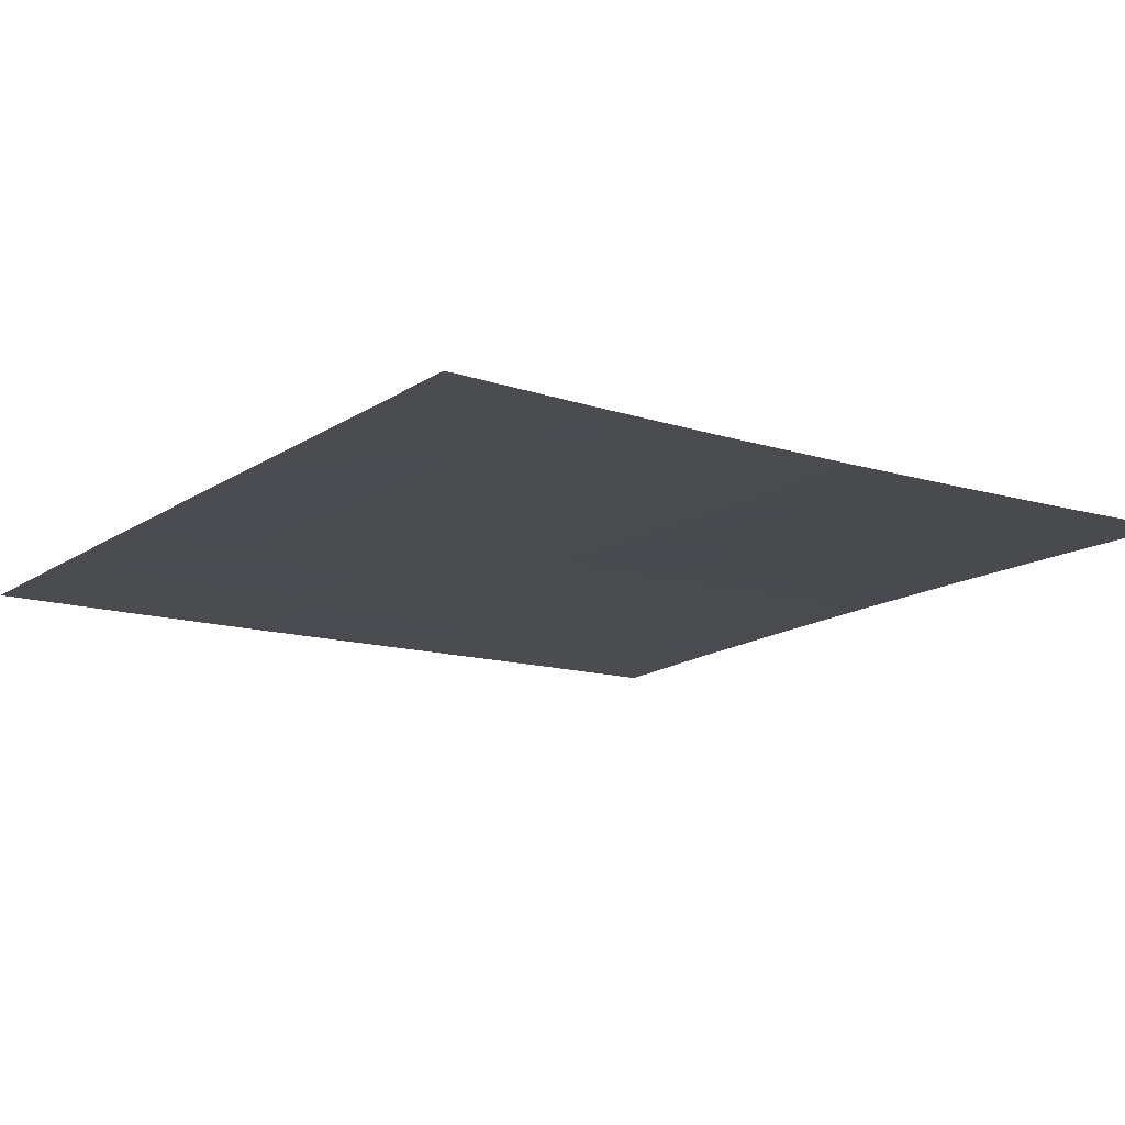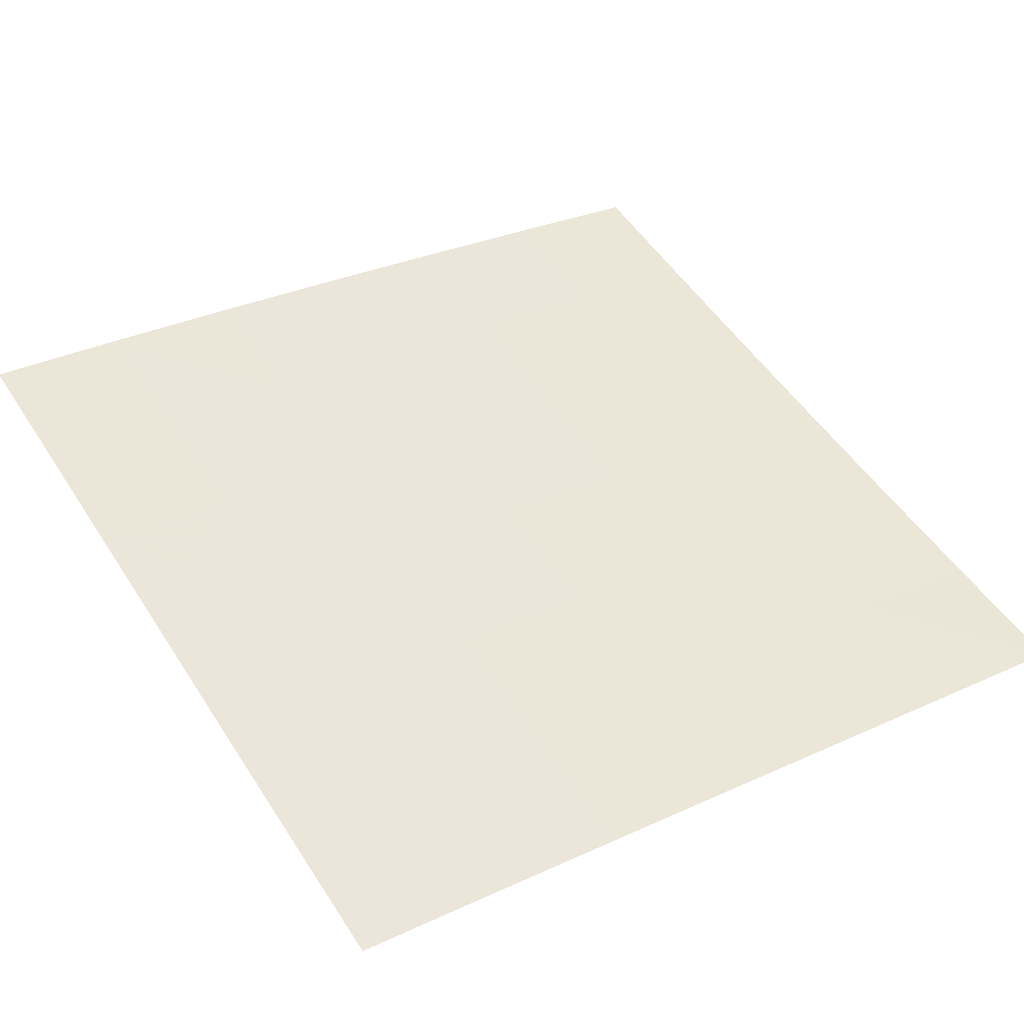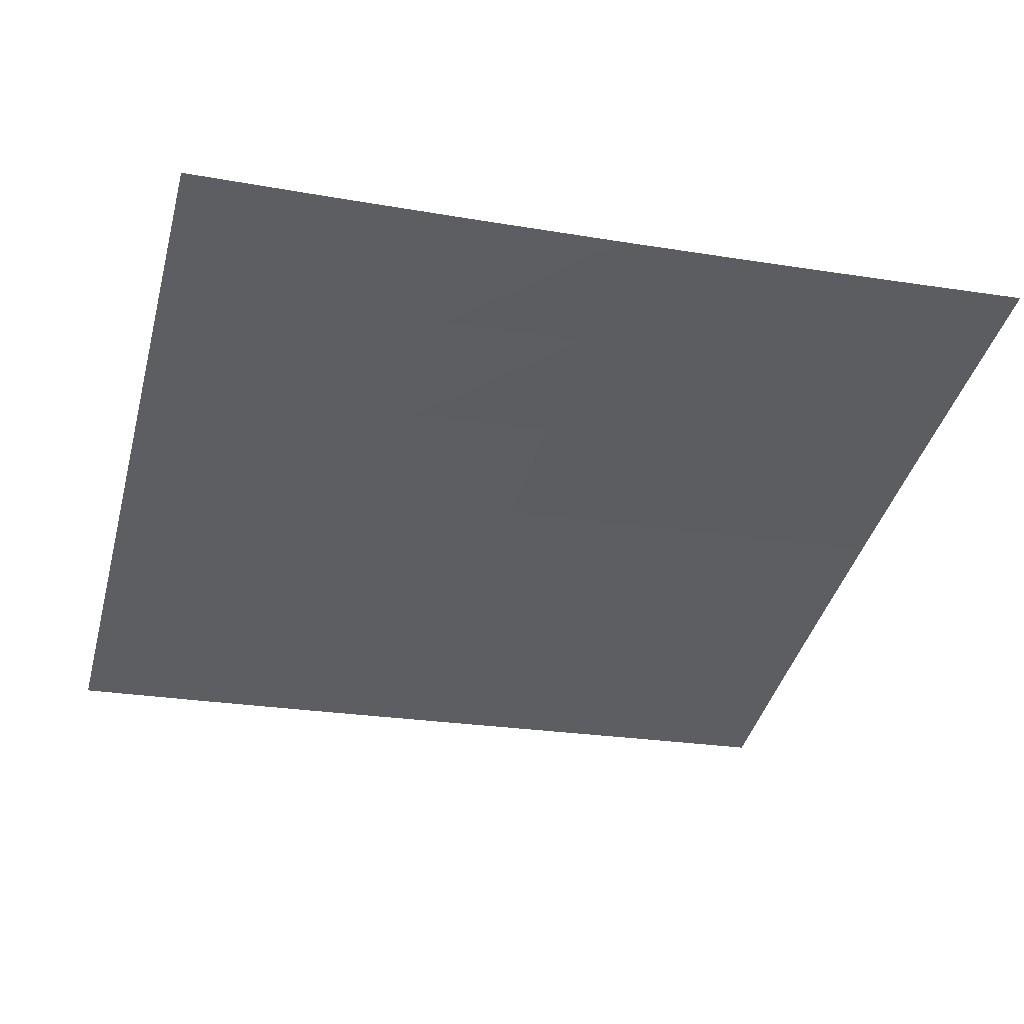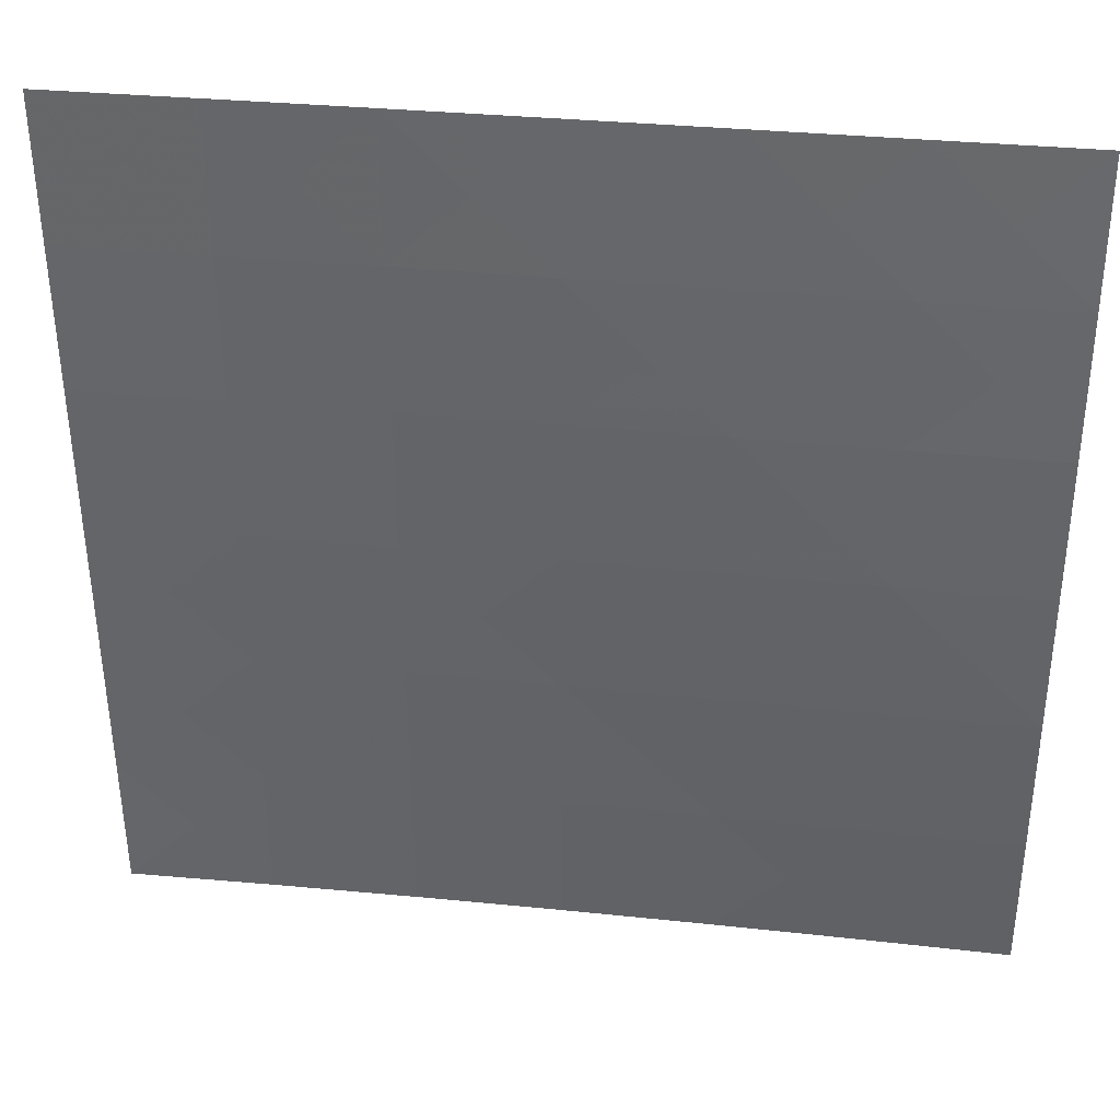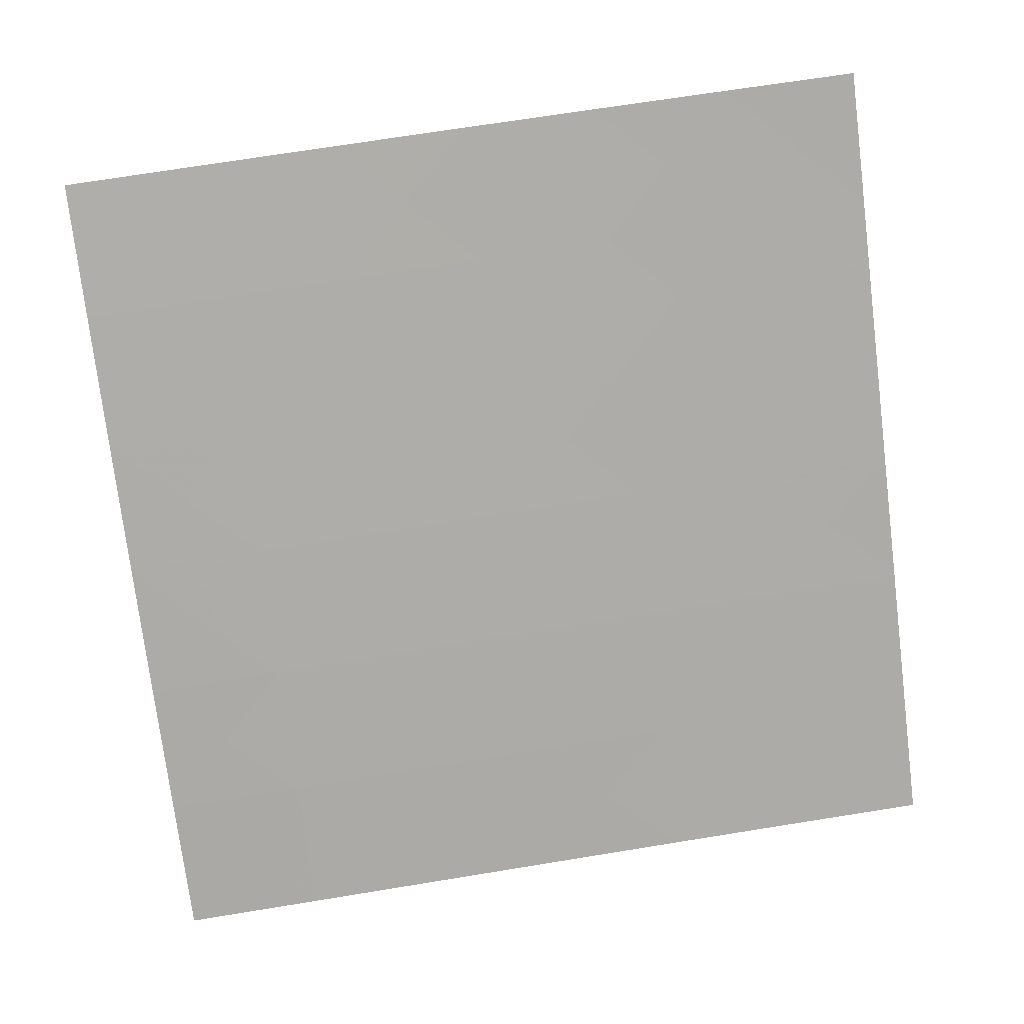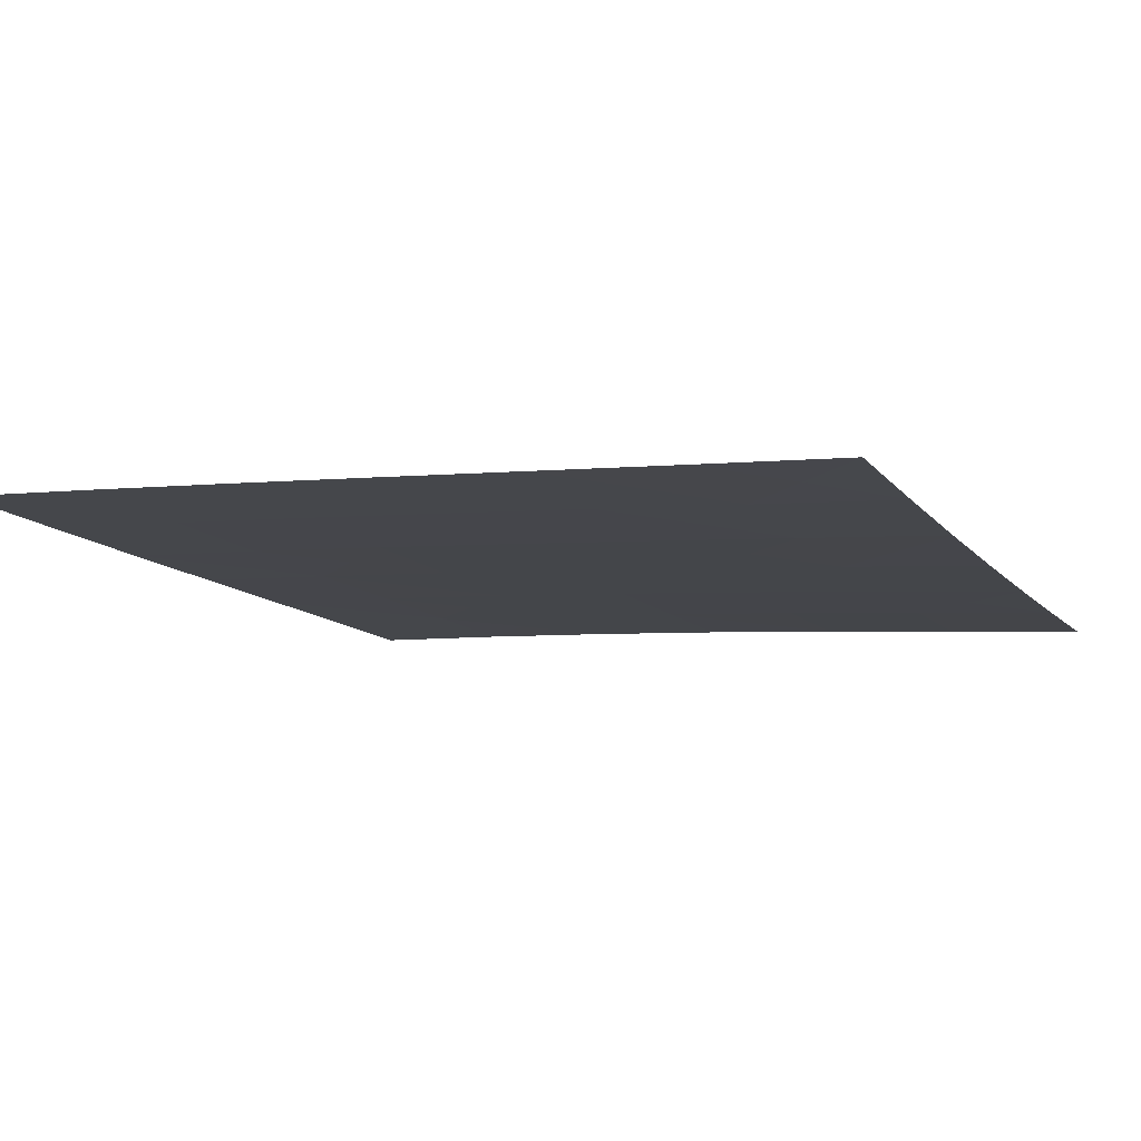
<metadata>
{"format":"obj","ext":"obj","renderer":"f3d","projection":"perspective","resolution":1024,"background":"white","views":[{"elev":-22.4,"azim":-126.3,"up":"+Z"},{"elev":43.6,"azim":148.2,"up":"+Z"},{"elev":-45.8,"azim":-104.6,"up":"+Z"},{"elev":31.5,"azim":-177.4,"up":"+Y"},{"elev":-69.7,"azim":7.1,"up":"+Z"},{"elev":-17.6,"azim":-156.9,"up":"+Z"}]}
</metadata>
<code>
o examples/test.obj
v 0 0 0
v 1 0 0.1197
v 0.5 0.5 0
f 1 2 3
v 1 0 0.1197
v 1 1 0
v 0.5 0.5 0
f 4 5 6
v 1 1 0
v 0 1 -0.1197
v 0.5 0.5 0
f 7 8 9
v 0 0 0
v 0 1 -0.1197
v 0.5 0.5 0
f 10 11 12
v 0 1 -0.1197
v 1 1 0
v 0.5 1.5 -0.1169
f 13 14 15
v 1 1 0
v 1 2 -0.1147
v 0.5 1.5 -0.1169
f 16 17 18
v 1 2 -0.1147
v 0 2 -0.233
v 0.5 1.5 -0.1169
f 19 20 21
v 0 1 -0.1197
v 0 2 -0.233
v 0.5 1.5 -0.1169
f 22 23 24
v 0 2 -0.233
v 1 2 -0.1147
v 0.5 2.5 -0.2274
f 25 26 27
v 1 2 -0.1147
v 1 3 -0.2232
v 0.5 2.5 -0.2274
f 28 29 30
v 1 3 -0.2232
v 0 3 -0.3388
v 0.5 2.5 -0.2274
f 31 32 33
v 0 2 -0.233
v 0 3 -0.3388
v 0.5 2.5 -0.2274
f 34 35 36
v 0 3 -0.3388
v 1 3 -0.2232
v 0.5 3.5 -0.3307
f 37 38 39
v 1 3 -0.2232
v 1 4 -0.3245
v 0.5 3.5 -0.3307
f 40 41 42
v 1 4 -0.3245
v 0 4 -0.4363
v 0.5 3.5 -0.3307
f 43 44 45
v 0 3 -0.3388
v 0 4 -0.4363
v 0.5 3.5 -0.3307
f 46 47 48
v 0 4 -0.4363
v 1 4 -0.3245
v 0.5 4.5 -0.426
f 49 50 51
v 1 4 -0.3245
v 1 5 -0.4181
v 0.5 4.5 -0.426
f 52 53 54
v 1 5 -0.4181
v 0 5 -0.5252
v 0.5 4.5 -0.426
f 55 56 57
v 0 4 -0.4363
v 0 5 -0.5252
v 0.5 4.5 -0.426
f 58 59 60
v 0 5 -0.5252
v 1 5 -0.4181
v 0.5 5.5 -0.5129
f 61 62 63
v 1 5 -0.4181
v 1 6 -0.5034
v 0.5 5.5 -0.5129
f 64 65 66
v 1 6 -0.5034
v 0 6 -0.605
v 0.5 5.5 -0.5129
f 67 68 69
v 0 5 -0.5252
v 0 6 -0.605
v 0.5 5.5 -0.5129
f 70 71 72
v 1 0 0.1197
v 2 0 0.233
v 1.5 0.5 0.1169
f 73 74 75
v 2 0 0.233
v 2 1 0.1147
v 1.5 0.5 0.1169
f 76 77 78
v 2 1 0.1147
v 1 1 0
v 1.5 0.5 0.1169
f 79 80 81
v 1 0 0.1197
v 1 1 0
v 1.5 0.5 0.1169
f 82 83 84
v 1 1 0
v 2 1 0.1147
v 1.5 1.5 0
f 85 86 87
v 2 1 0.1147
v 2 2 0
v 1.5 1.5 0
f 88 89 90
v 2 2 0
v 1 2 -0.1147
v 1.5 1.5 0
f 91 92 93
v 1 1 0
v 1 2 -0.1147
v 1.5 1.5 0
f 94 95 96
v 1 2 -0.1147
v 2 2 0
v 1.5 2.5 -0.1119
f 97 98 99
v 2 2 0
v 2 3 -0.1098
v 1.5 2.5 -0.1119
f 100 101 102
v 2 3 -0.1098
v 1 3 -0.2232
v 1.5 2.5 -0.1119
f 103 104 105
v 1 2 -0.1147
v 1 3 -0.2232
v 1.5 2.5 -0.1119
f 106 107 108
v 1 3 -0.2232
v 2 3 -0.1098
v 1.5 3.5 -0.2177
f 109 110 111
v 2 3 -0.1098
v 2 4 -0.2134
v 1.5 3.5 -0.2177
f 112 113 114
v 2 4 -0.2134
v 1 4 -0.3245
v 1.5 3.5 -0.2177
f 115 116 117
v 1 3 -0.2232
v 1 4 -0.3245
v 1.5 3.5 -0.2177
f 118 119 120
v 1 4 -0.3245
v 2 4 -0.2134
v 1.5 4.5 -0.3166
f 121 122 123
v 2 4 -0.2134
v 2 5 -0.3102
v 1.5 4.5 -0.3166
f 124 125 126
v 2 5 -0.3102
v 1 5 -0.4181
v 1.5 4.5 -0.3166
f 127 128 129
v 1 4 -0.3245
v 1 5 -0.4181
v 1.5 4.5 -0.3166
f 130 131 132
v 1 5 -0.4181
v 2 5 -0.3102
v 1.5 5.5 -0.4078
f 133 134 135
v 2 5 -0.3102
v 2 6 -0.3996
v 1.5 5.5 -0.4078
f 136 137 138
v 2 6 -0.3996
v 1 6 -0.5034
v 1.5 5.5 -0.4078
f 139 140 141
v 1 5 -0.4181
v 1 6 -0.5034
v 1.5 5.5 -0.4078
f 142 143 144
v 2 0 0.233
v 3 0 0.3388
v 2.5 0.5 0.2274
f 145 146 147
v 3 0 0.3388
v 3 1 0.2232
v 2.5 0.5 0.2274
f 148 149 150
v 3 1 0.2232
v 2 1 0.1147
v 2.5 0.5 0.2274
f 151 152 153
v 2 0 0.233
v 2 1 0.1147
v 2.5 0.5 0.2274
f 154 155 156
v 2 1 0.1147
v 3 1 0.2232
v 2.5 1.5 0.1119
f 157 158 159
v 3 1 0.2232
v 3 2 0.1098
v 2.5 1.5 0.1119
f 160 161 162
v 3 2 0.1098
v 2 2 0
v 2.5 1.5 0.1119
f 163 164 165
v 2 1 0.1147
v 2 2 0
v 2.5 1.5 0.1119
f 166 167 168
v 2 2 0
v 3 2 0.1098
v 2.5 2.5 0
f 169 170 171
v 3 2 0.1098
v 3 3 0
v 2.5 2.5 0
f 172 173 174
v 3 3 0
v 2 3 -0.1098
v 2.5 2.5 0
f 175 176 177
v 2 2 0
v 2 3 -0.1098
v 2.5 2.5 0
f 178 179 180
v 2 3 -0.1098
v 3 3 0
v 2.5 3.5 -0.107
f 181 182 183
v 3 3 0
v 3 4 -0.1048
v 2.5 3.5 -0.107
f 184 185 186
v 3 4 -0.1048
v 2 4 -0.2134
v 2.5 3.5 -0.107
f 187 188 189
v 2 3 -0.1098
v 2 4 -0.2134
v 2.5 3.5 -0.107
f 190 191 192
v 2 4 -0.2134
v 3 4 -0.1048
v 2.5 4.5 -0.208
f 193 194 195
v 3 4 -0.1048
v 3 5 -0.2036
v 2.5 4.5 -0.208
f 196 197 198
v 3 5 -0.2036
v 2 5 -0.3102
v 2.5 4.5 -0.208
f 199 200 201
v 2 4 -0.2134
v 2 5 -0.3102
v 2.5 4.5 -0.208
f 202 203 204
v 2 5 -0.3102
v 3 5 -0.2036
v 2.5 5.5 -0.3023
f 205 206 207
v 3 5 -0.2036
v 3 6 -0.2959
v 2.5 5.5 -0.3023
f 208 209 210
v 3 6 -0.2959
v 2 6 -0.3996
v 2.5 5.5 -0.3023
f 211 212 213
v 2 5 -0.3102
v 2 6 -0.3996
v 2.5 5.5 -0.3023
f 214 215 216
v 3 0 0.3388
v 4 0 0.4363
v 3.5 0.5 0.3307
f 217 218 219
v 4 0 0.4363
v 4 1 0.3245
v 3.5 0.5 0.3307
f 220 221 222
v 4 1 0.3245
v 3 1 0.2232
v 3.5 0.5 0.3307
f 223 224 225
v 3 0 0.3388
v 3 1 0.2232
v 3.5 0.5 0.3307
f 226 227 228
v 3 1 0.2232
v 4 1 0.3245
v 3.5 1.5 0.2177
f 229 230 231
v 4 1 0.3245
v 4 2 0.2134
v 3.5 1.5 0.2177
f 232 233 234
v 4 2 0.2134
v 3 2 0.1098
v 3.5 1.5 0.2177
f 235 236 237
v 3 1 0.2232
v 3 2 0.1098
v 3.5 1.5 0.2177
f 238 239 240
v 3 2 0.1098
v 4 2 0.2134
v 3.5 2.5 0.107
f 241 242 243
v 4 2 0.2134
v 4 3 0.1048
v 3.5 2.5 0.107
f 244 245 246
v 4 3 0.1048
v 3 3 0
v 3.5 2.5 0.107
f 247 248 249
v 3 2 0.1098
v 3 3 0
v 3.5 2.5 0.107
f 250 251 252
v 3 3 0
v 4 3 0.1048
v 3.5 3.5 0
f 253 254 255
v 4 3 0.1048
v 4 4 0
v 3.5 3.5 0
f 256 257 258
v 4 4 0
v 3 4 -0.1048
v 3.5 3.5 0
f 259 260 261
v 3 3 0
v 3 4 -0.1048
v 3.5 3.5 0
f 262 263 264
v 3 4 -0.1048
v 4 4 0
v 3.5 4.5 -0.1021
f 265 266 267
v 4 4 0
v 4 5 -0.09981
v 3.5 4.5 -0.1021
f 268 269 270
v 4 5 -0.09981
v 3 5 -0.2036
v 3.5 4.5 -0.1021
f 271 272 273
v 3 4 -0.1048
v 3 5 -0.2036
v 3.5 4.5 -0.1021
f 274 275 276
v 3 5 -0.2036
v 4 5 -0.09981
v 3.5 5.5 -0.1983
f 277 278 279
v 4 5 -0.09981
v 4 6 -0.1938
v 3.5 5.5 -0.1983
f 280 281 282
v 4 6 -0.1938
v 3 6 -0.2959
v 3.5 5.5 -0.1983
f 283 284 285
v 3 5 -0.2036
v 3 6 -0.2959
v 3.5 5.5 -0.1983
f 286 287 288
v 4 0 0.4363
v 5 0 0.5252
v 4.5 0.5 0.426
f 289 290 291
v 5 0 0.5252
v 5 1 0.4181
v 4.5 0.5 0.426
f 292 293 294
v 5 1 0.4181
v 4 1 0.3245
v 4.5 0.5 0.426
f 295 296 297
v 4 0 0.4363
v 4 1 0.3245
v 4.5 0.5 0.426
f 298 299 300
v 4 1 0.3245
v 5 1 0.4181
v 4.5 1.5 0.3166
f 301 302 303
v 5 1 0.4181
v 5 2 0.3102
v 4.5 1.5 0.3166
f 304 305 306
v 5 2 0.3102
v 4 2 0.2134
v 4.5 1.5 0.3166
f 307 308 309
v 4 1 0.3245
v 4 2 0.2134
v 4.5 1.5 0.3166
f 310 311 312
v 4 2 0.2134
v 5 2 0.3102
v 4.5 2.5 0.208
f 313 314 315
v 5 2 0.3102
v 5 3 0.2036
v 4.5 2.5 0.208
f 316 317 318
v 5 3 0.2036
v 4 3 0.1048
v 4.5 2.5 0.208
f 319 320 321
v 4 2 0.2134
v 4 3 0.1048
v 4.5 2.5 0.208
f 322 323 324
v 4 3 0.1048
v 5 3 0.2036
v 4.5 3.5 0.1021
f 325 326 327
v 5 3 0.2036
v 5 4 0.09981
v 4.5 3.5 0.1021
f 328 329 330
v 5 4 0.09981
v 4 4 0
v 4.5 3.5 0.1021
f 331 332 333
v 4 3 0.1048
v 4 4 0
v 4.5 3.5 0.1021
f 334 335 336
v 4 4 0
v 5 4 0.09981
v 4.5 4.5 0
f 337 338 339
v 5 4 0.09981
v 5 5 0
v 4.5 4.5 0
f 340 341 342
v 5 5 0
v 4 5 -0.09981
v 4.5 4.5 0
f 343 344 345
v 4 4 0
v 4 5 -0.09981
v 4.5 4.5 0
f 346 347 348
v 4 5 -0.09981
v 5 5 0
v 4.5 5.5 -0.09712
f 349 350 351
v 5 5 0
v 5 6 -0.09483
v 4.5 5.5 -0.09712
f 352 353 354
v 5 6 -0.09483
v 4 6 -0.1938
v 4.5 5.5 -0.09712
f 355 356 357
v 4 5 -0.09981
v 4 6 -0.1938
v 4.5 5.5 -0.09712
f 358 359 360
v 5 0 0.5252
v 6 0 0.605
v 5.5 0.5 0.5129
f 361 362 363
v 6 0 0.605
v 6 1 0.5034
v 5.5 0.5 0.5129
f 364 365 366
v 6 1 0.5034
v 5 1 0.4181
v 5.5 0.5 0.5129
f 367 368 369
v 5 0 0.5252
v 5 1 0.4181
v 5.5 0.5 0.5129
f 370 371 372
v 5 1 0.4181
v 6 1 0.5034
v 5.5 1.5 0.4078
f 373 374 375
v 6 1 0.5034
v 6 2 0.3996
v 5.5 1.5 0.4078
f 376 377 378
v 6 2 0.3996
v 5 2 0.3102
v 5.5 1.5 0.4078
f 379 380 381
v 5 1 0.4181
v 5 2 0.3102
v 5.5 1.5 0.4078
f 382 383 384
v 5 2 0.3102
v 6 2 0.3996
v 5.5 2.5 0.3023
f 385 386 387
v 6 2 0.3996
v 6 3 0.2959
v 5.5 2.5 0.3023
f 388 389 390
v 6 3 0.2959
v 5 3 0.2036
v 5.5 2.5 0.3023
f 391 392 393
v 5 2 0.3102
v 5 3 0.2036
v 5.5 2.5 0.3023
f 394 395 396
v 5 3 0.2036
v 6 3 0.2959
v 5.5 3.5 0.1983
f 397 398 399
v 6 3 0.2959
v 6 4 0.1938
v 5.5 3.5 0.1983
f 400 401 402
v 6 4 0.1938
v 5 4 0.09981
v 5.5 3.5 0.1983
f 403 404 405
v 5 3 0.2036
v 5 4 0.09981
v 5.5 3.5 0.1983
f 406 407 408
v 5 4 0.09981
v 6 4 0.1938
v 5.5 4.5 0.09712
f 409 410 411
v 6 4 0.1938
v 6 5 0.09483
v 5.5 4.5 0.09712
f 412 413 414
v 6 5 0.09483
v 5 5 0
v 5.5 4.5 0.09712
f 415 416 417
v 5 4 0.09981
v 5 5 0
v 5.5 4.5 0.09712
f 418 419 420
v 5 5 0
v 6 5 0.09483
v 5.5 5.5 0
f 421 422 423
v 6 5 0.09483
v 6 6 0
v 5.5 5.5 0
f 424 425 426
v 6 6 0
v 5 6 -0.09483
v 5.5 5.5 0
f 427 428 429
v 5 5 0
v 5 6 -0.09483
v 5.5 5.5 0
f 430 431 432

</code>
